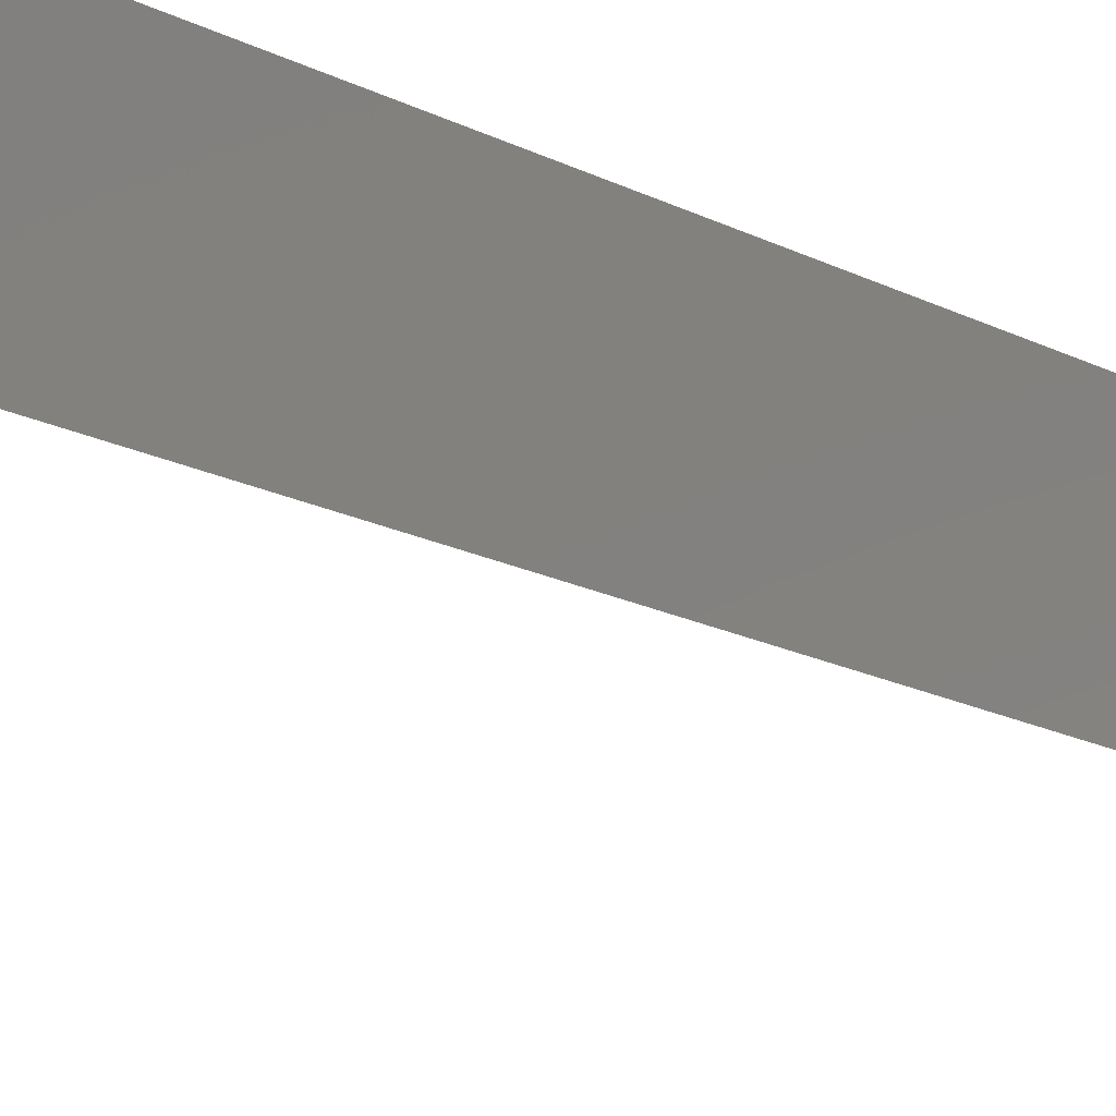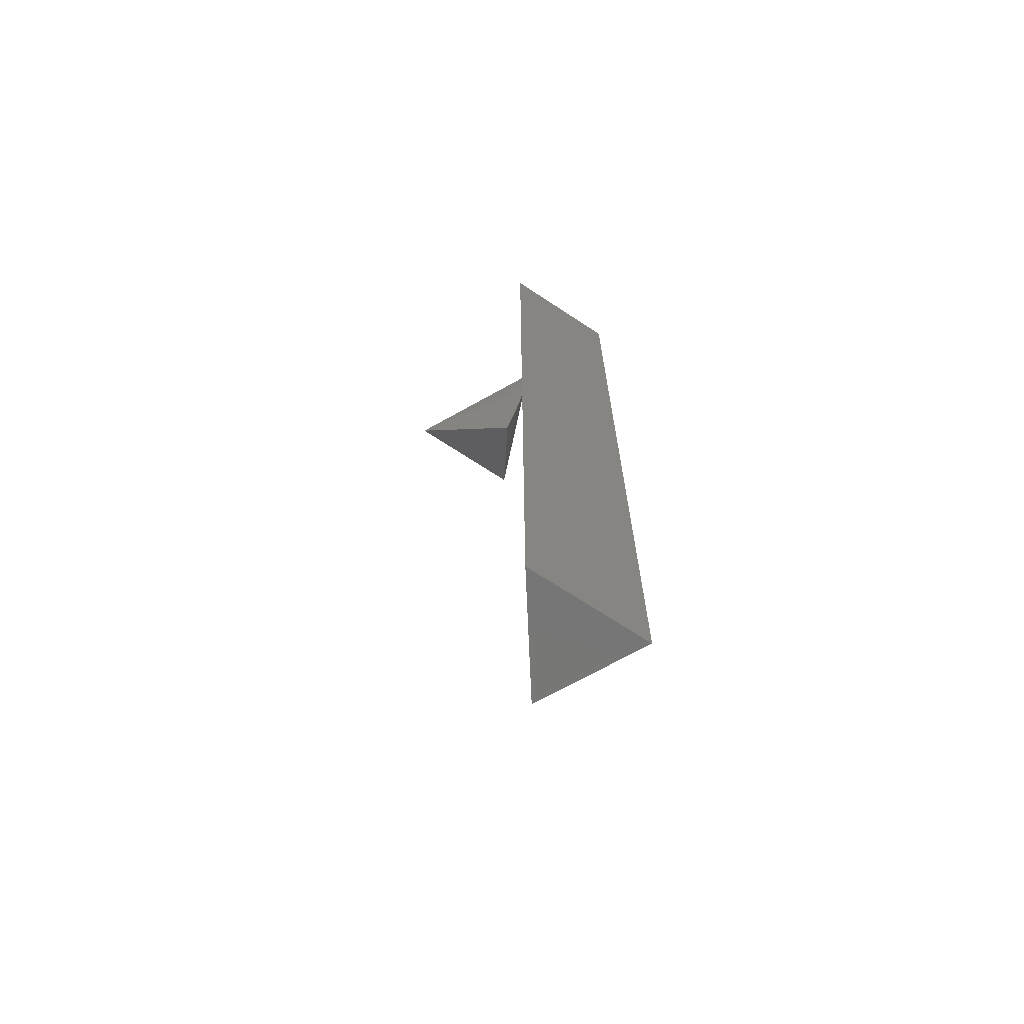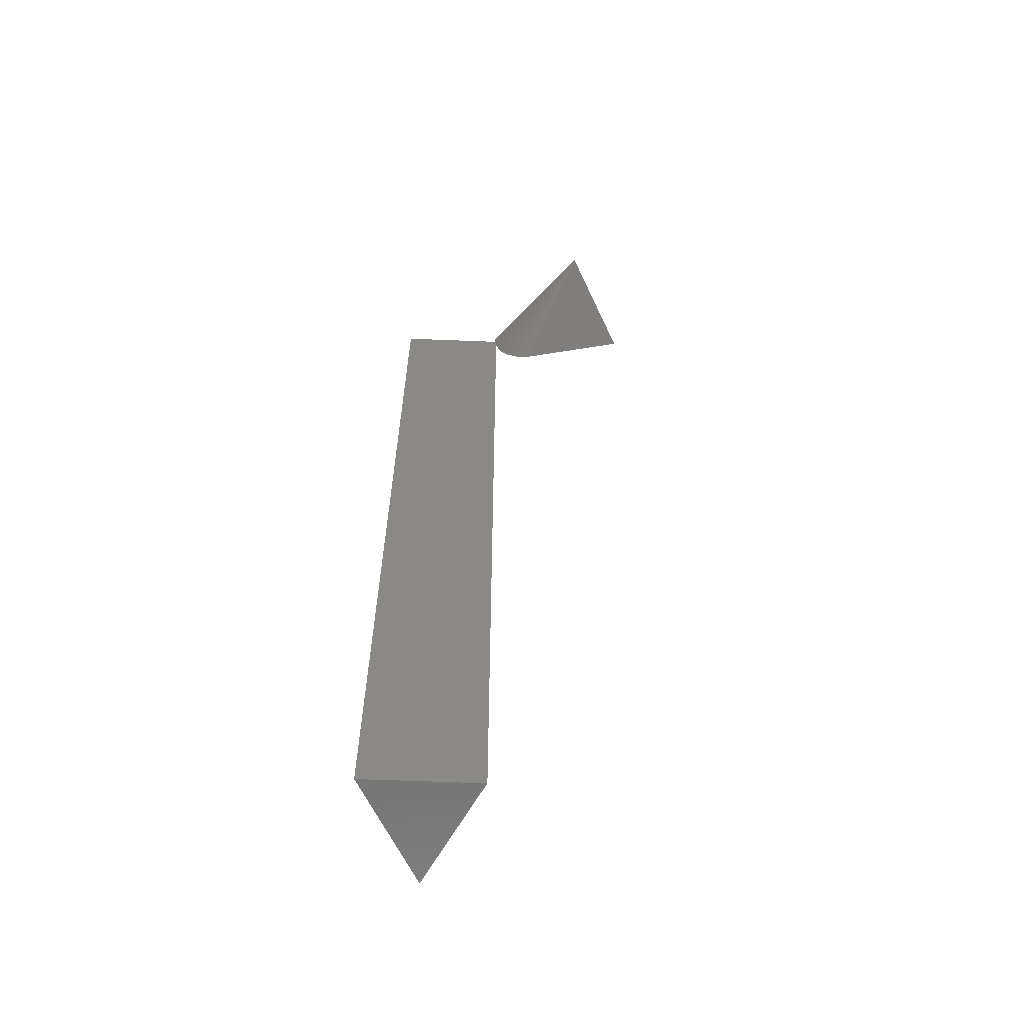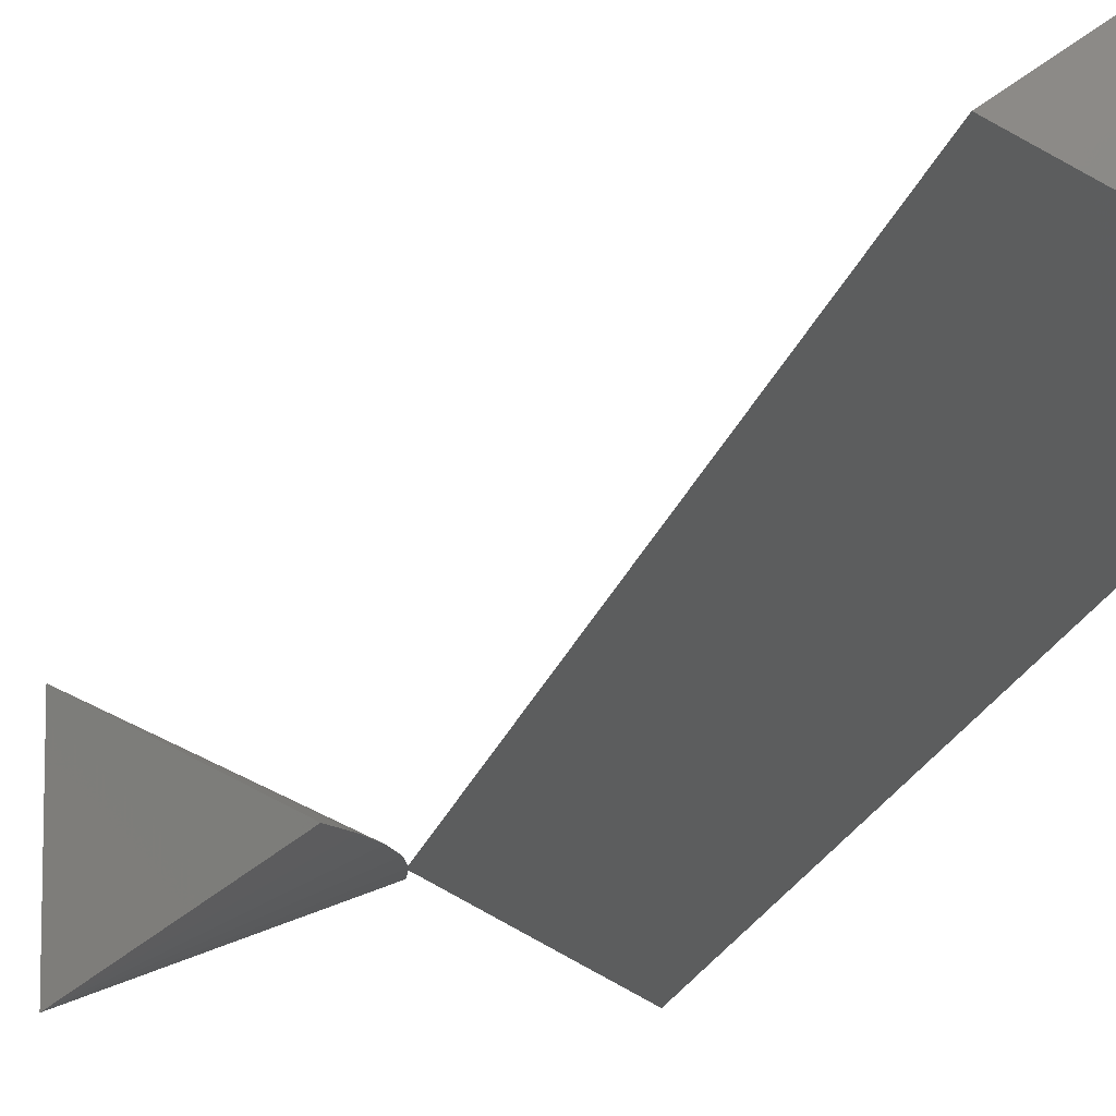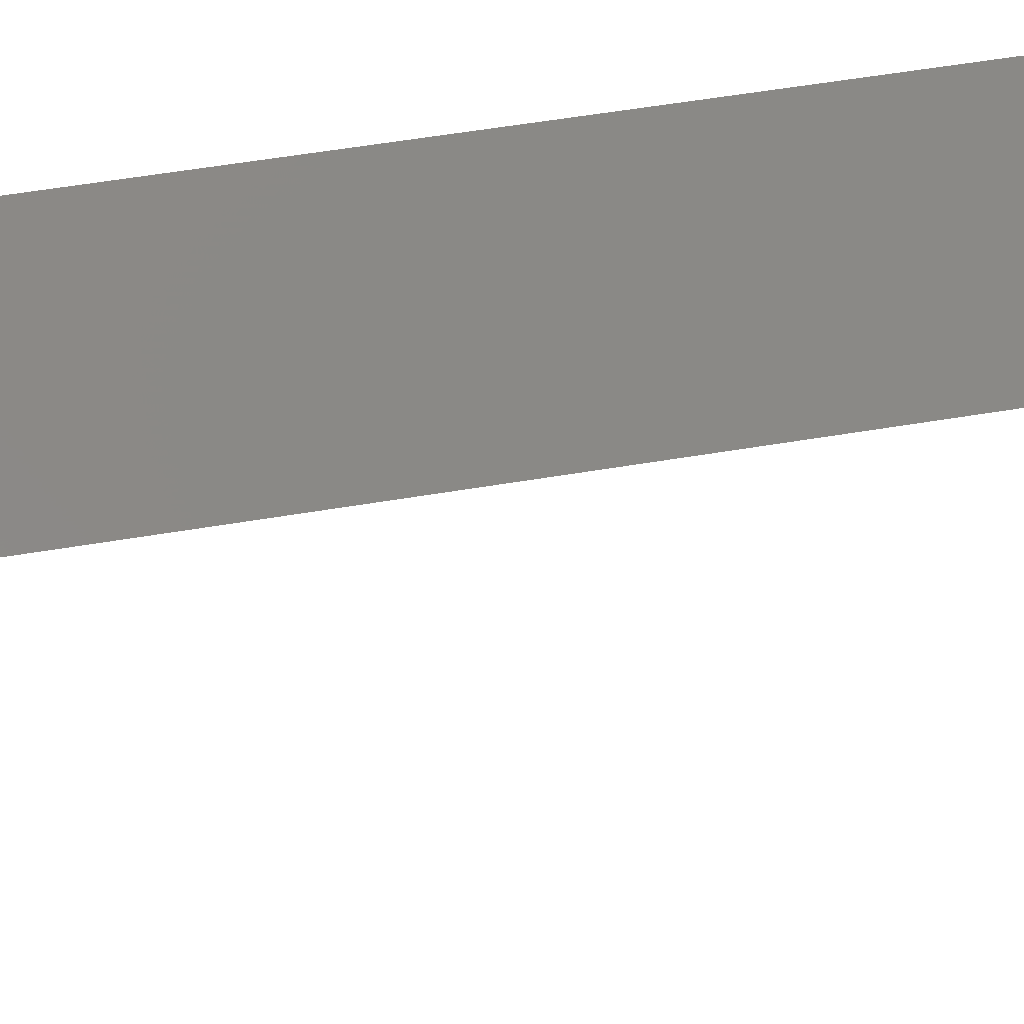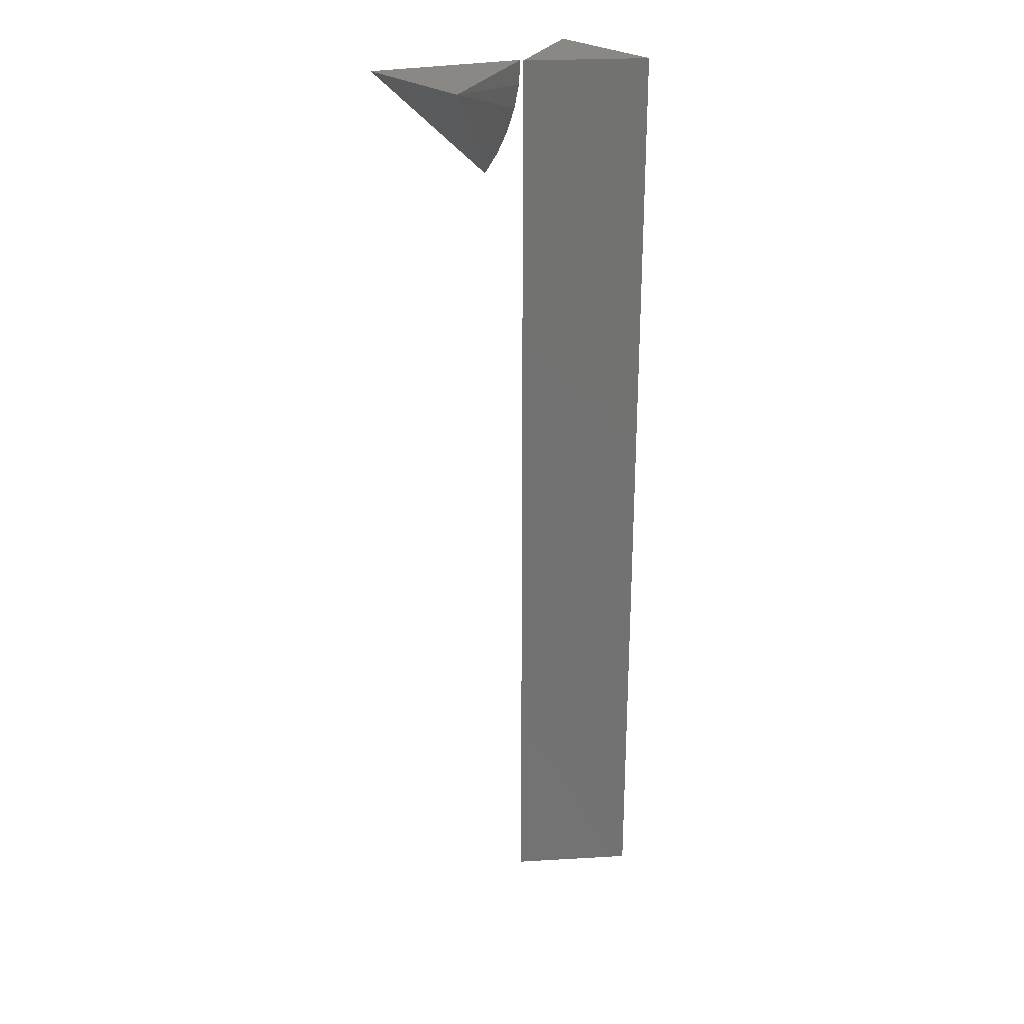
<metadata>
{"format":"stl","ext":"stl","renderer":"f3d","projection":"perspective","resolution":1024,"background":"white","views":[{"elev":-15.9,"azim":41.5,"up":"+Z"},{"elev":-69.1,"azim":56.6,"up":"+Y"},{"elev":-61.8,"azim":-155.0,"up":"+Y"},{"elev":-13.8,"azim":-9.4,"up":"+Z"},{"elev":45.2,"azim":-101.7,"up":"+Z"},{"elev":26.2,"azim":-41.2,"up":"+Y"}]}
</metadata>
<code>
# stl→obj: 14 verts, 20 faces
v -0.1016 -0.75 -0.05469
v -0.02344 -0.75 -0.09498
v -0.02344 -0.75 0.002056
v -0.02344 7.88e-18 0.002056
v -0.02344 1.82e-18 -0.09498
v -0.1016 0 -0.05469
v -0.2109 0 -0.1016
v -0.1378 -0.08128 -0.05781
v -0.2109 5.56e-18 -0.001398
v -0.1016 8.5e-18 -0.05781
v -0.1252 -0.06794 -0.05781
v -0.1151 -0.05269 -0.05781
v -0.1076 -0.03597 -0.05781
v -0.1031 -0.01824 -0.05781
f 1 2 3
f 4 5 6
f 4 6 3
f 3 6 1
f 5 4 2
f 2 4 3
f 6 5 1
f 1 5 2
f 7 8 9
f 9 10 7
f 9 8 11
f 9 11 12
f 9 12 13
f 9 13 14
f 9 14 10
f 7 10 14
f 7 14 13
f 7 13 12
f 7 12 11
f 7 11 8

</code>
